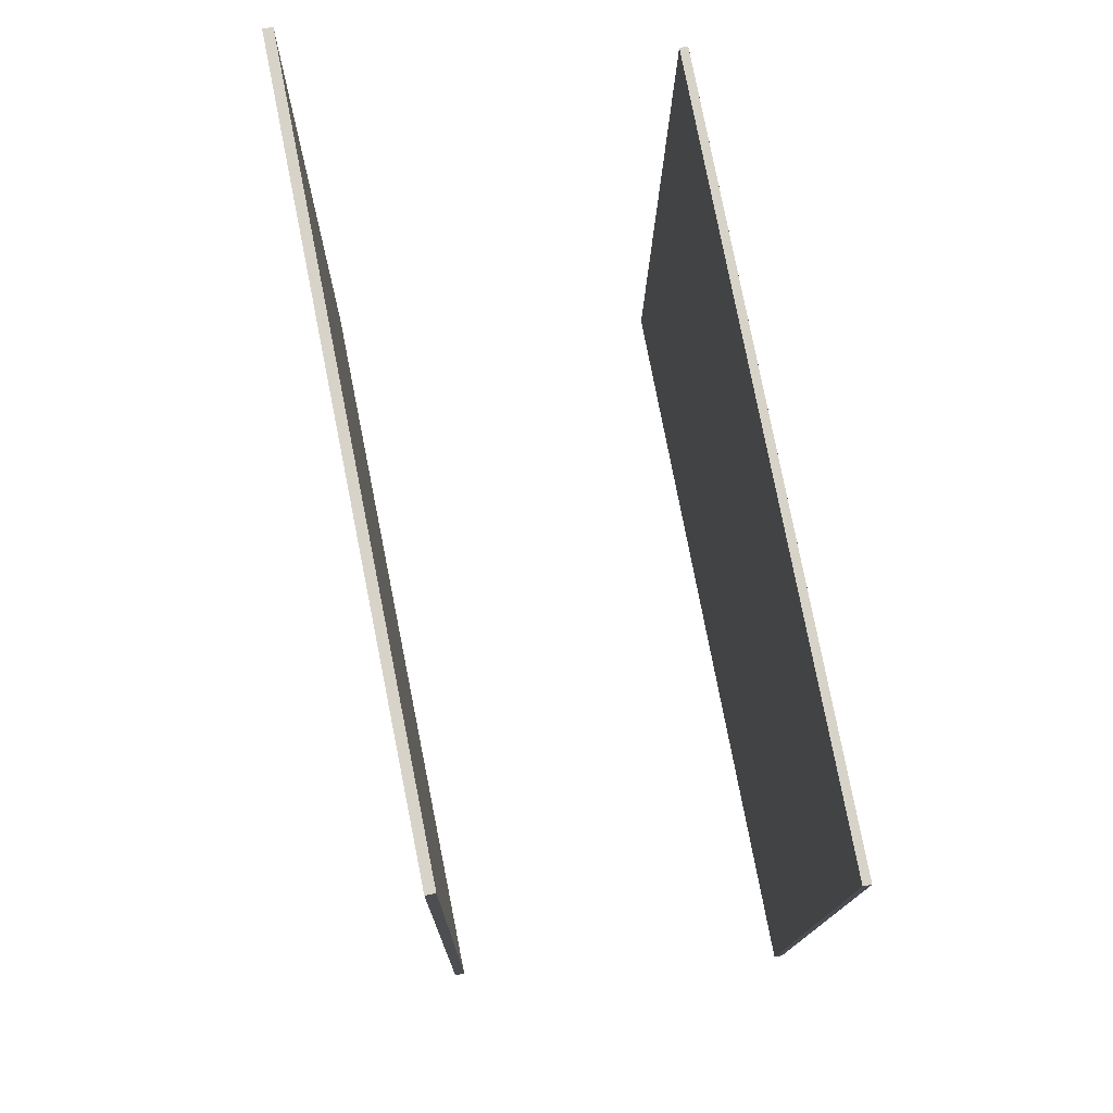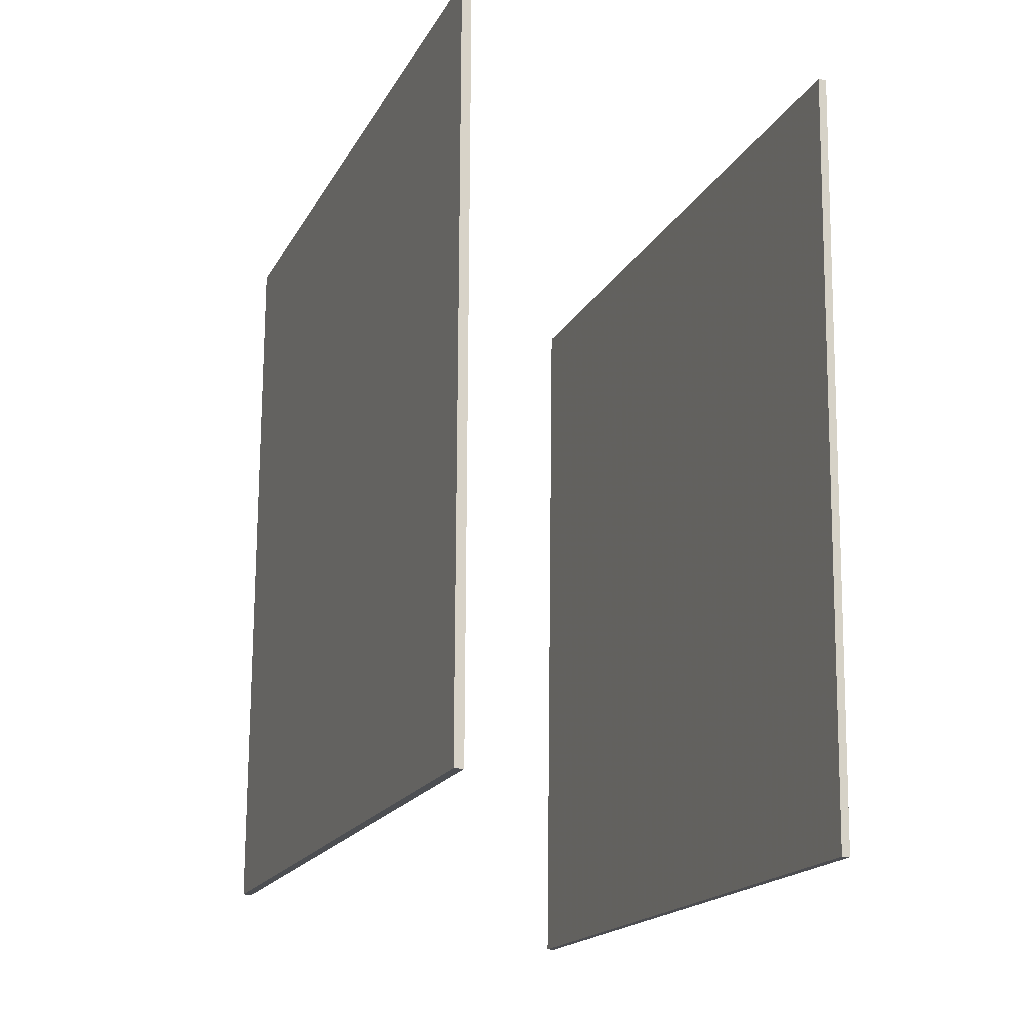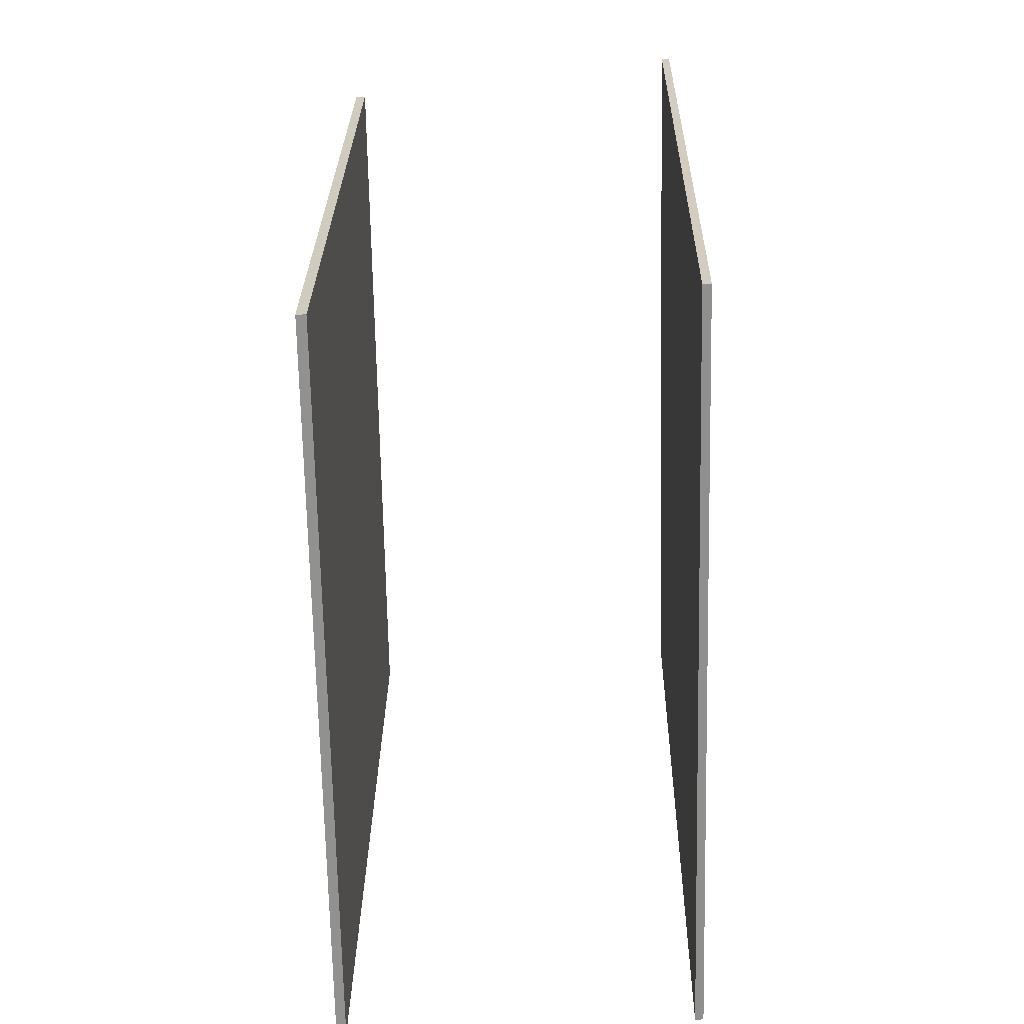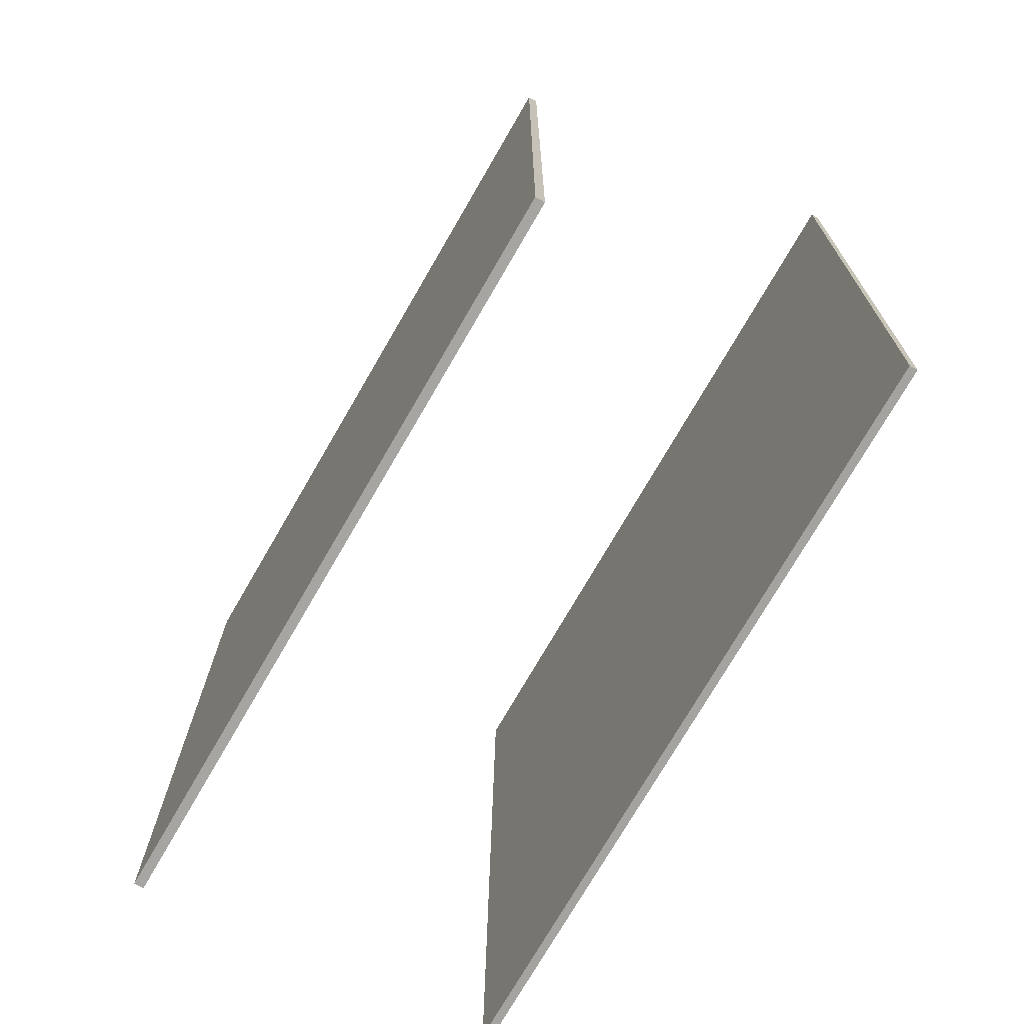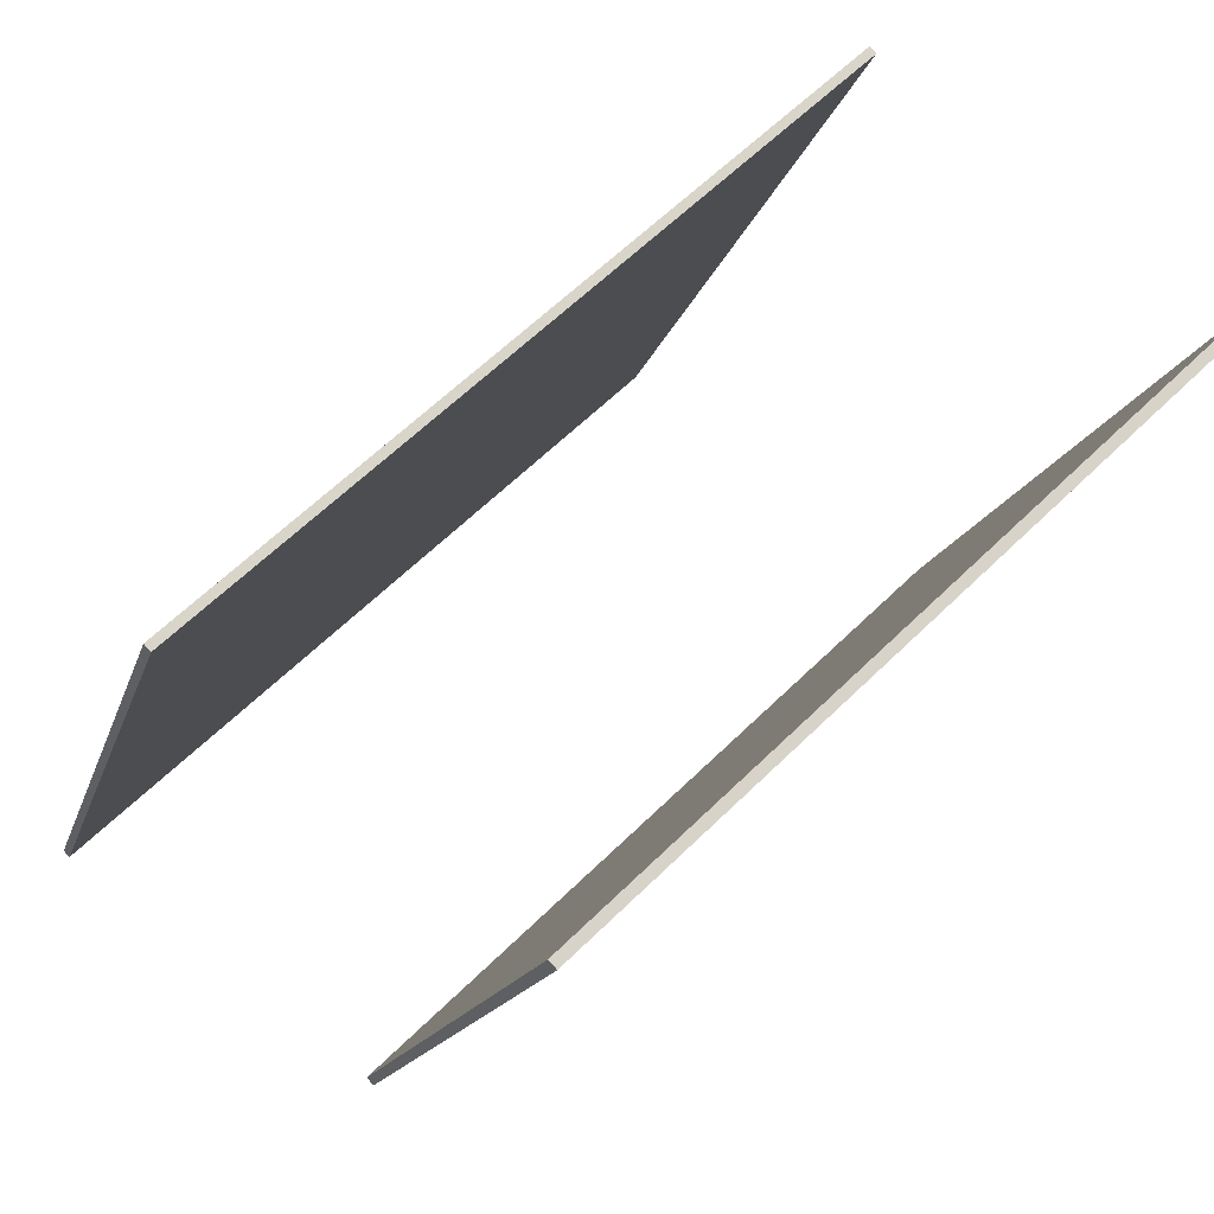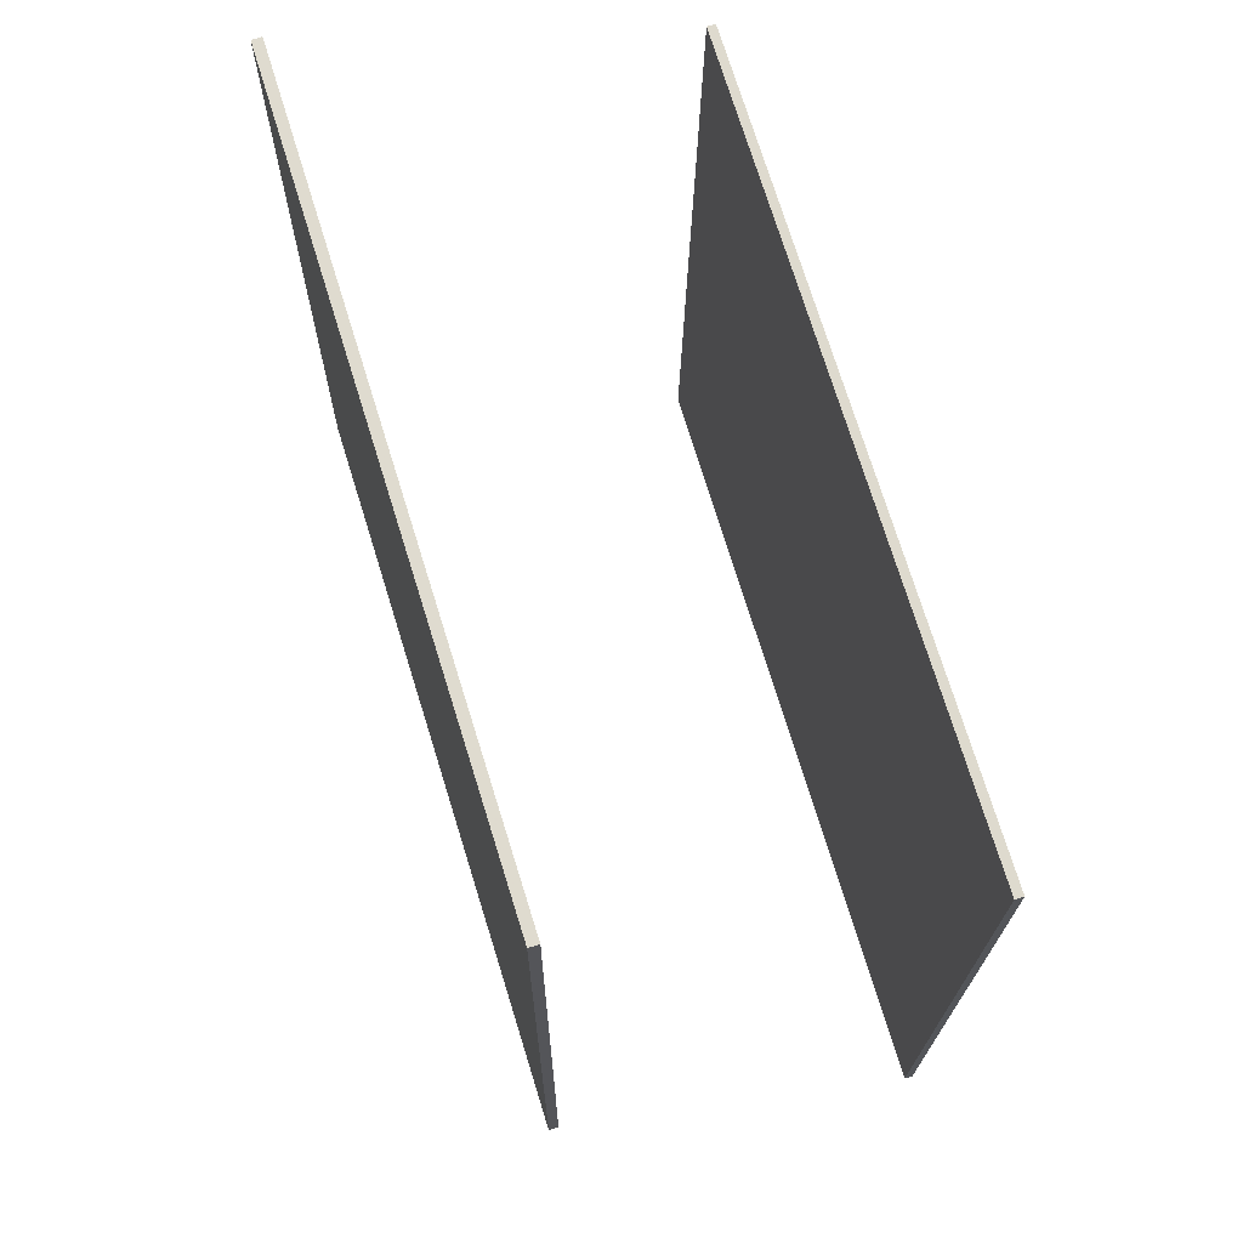
<metadata>
{"format":"obj","ext":"obj","renderer":"f3d","projection":"perspective","resolution":1024,"background":"white","views":[{"elev":77.2,"azim":-170.4,"up":"+Y"},{"elev":-16.8,"azim":-179.0,"up":"+Y"},{"elev":-65.1,"azim":-158.1,"up":"+Y"},{"elev":-72.6,"azim":170.8,"up":"+Y"},{"elev":58.9,"azim":44.9,"up":"+Z"},{"elev":71.7,"azim":-176.3,"up":"+Y"}]}
</metadata>
<code>
v 0.01456 0.4539 -0.4439
v 0.004046 0.4538 -0.4399
v 0.326 0.4392 0.3718
v 0.3155 0.4391 0.3758
v 0.01704 -0.4316 -0.4607
v 0.006526 -0.4317 -0.4567
v 0.3285 -0.4463 0.355
v 0.318 -0.4464 0.359
f 1.0 7.0 5.0
f 1.0 3.0 7.0
f 1.0 4.0 3.0
f 1.0 2.0 4.0
f 3.0 8.0 7.0
f 3.0 4.0 8.0
f 5.0 7.0 8.0
f 5.0 8.0 6.0
f 1.0 5.0 6.0
f 1.0 6.0 2.0
f 2.0 6.0 8.0
f 2.0 8.0 4.0
v -0.3852 -0.5067 -0.3629
v -0.08192 -0.5091 0.4477
v -0.3949 0.3744 -0.3566
v -0.09166 0.372 0.4539
v -0.3765 -0.5066 -0.3661
v -0.07323 -0.509 0.4444
v -0.3862 0.3745 -0.3598
v -0.08298 0.3721 0.4507
f 9.0 15.0 13.0
f 9.0 11.0 15.0
f 9.0 12.0 11.0
f 9.0 10.0 12.0
f 11.0 16.0 15.0
f 11.0 12.0 16.0
f 13.0 15.0 16.0
f 13.0 16.0 14.0
f 9.0 13.0 14.0
f 9.0 14.0 10.0
f 10.0 14.0 16.0
f 10.0 16.0 12.0

</code>
